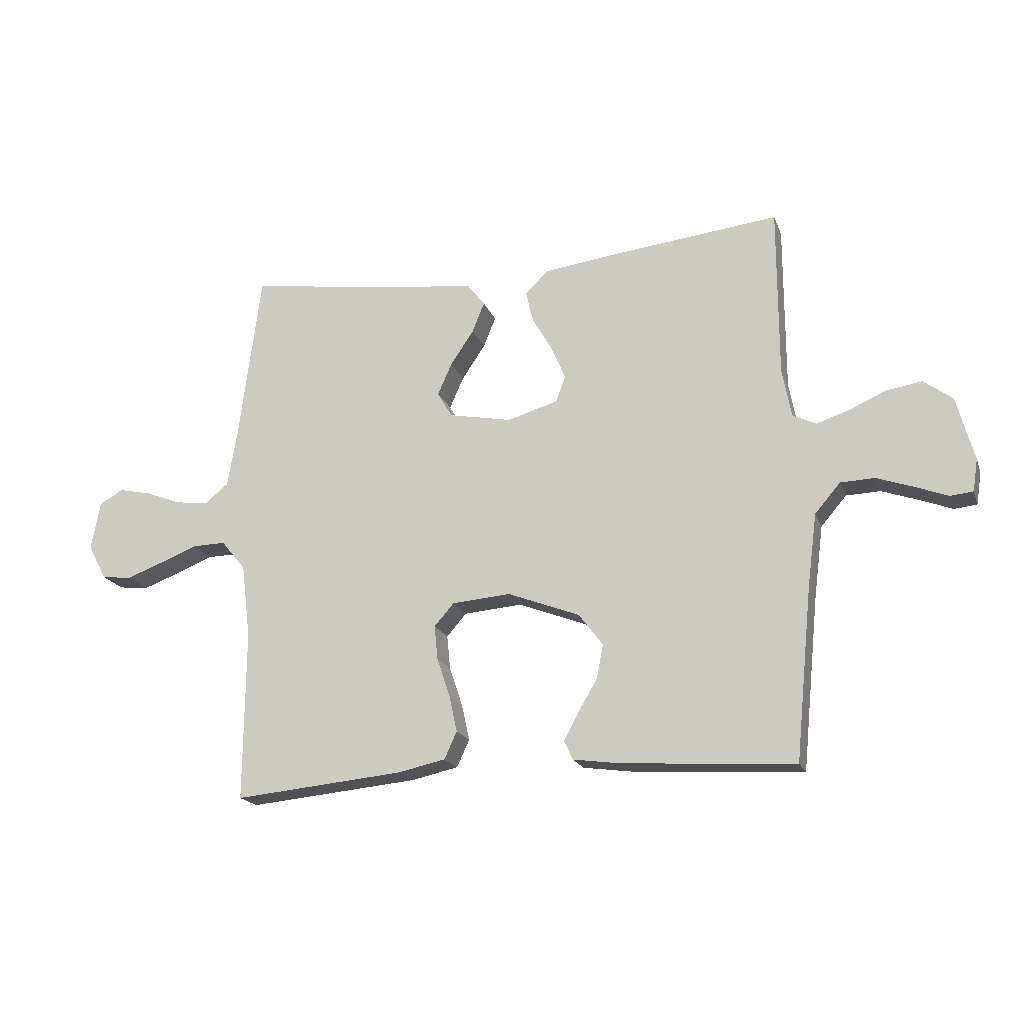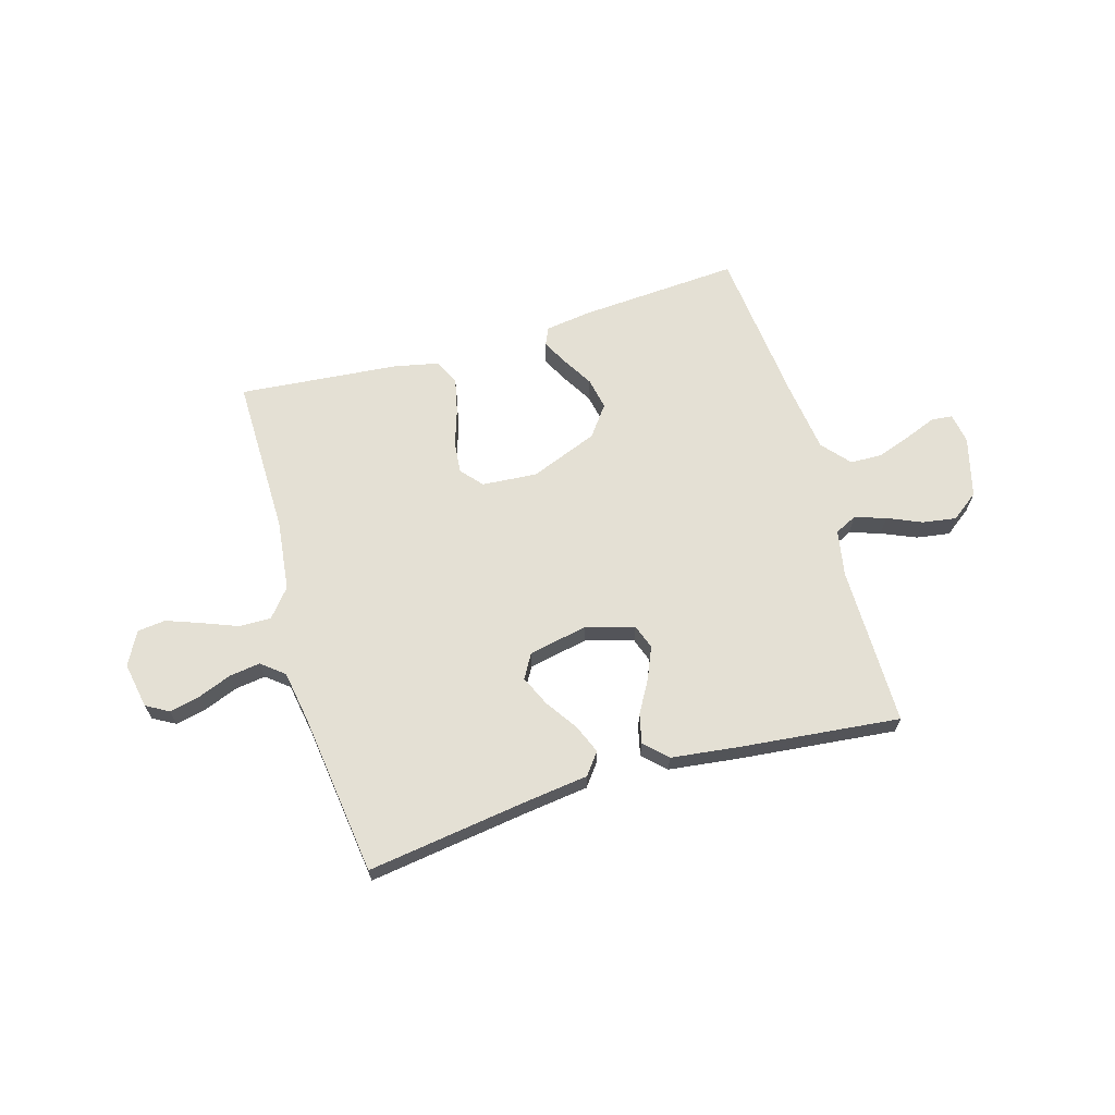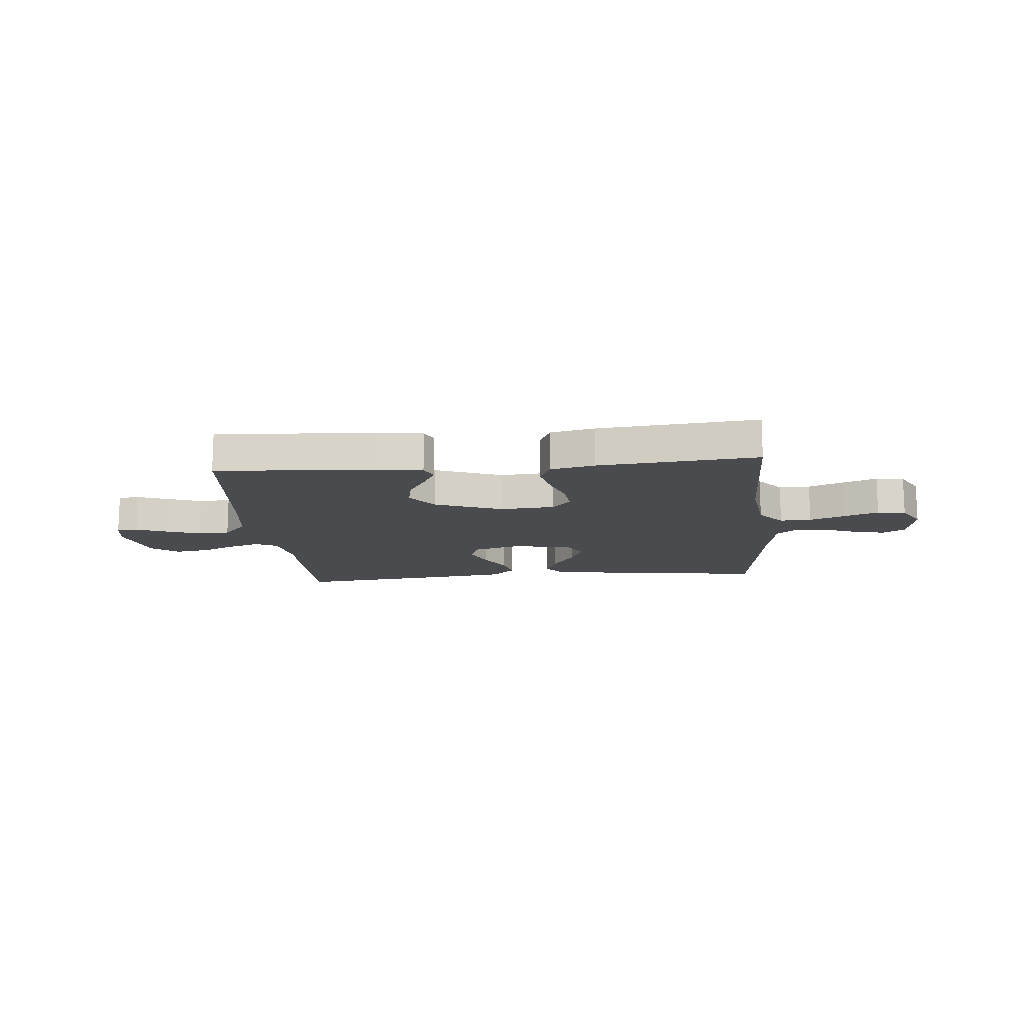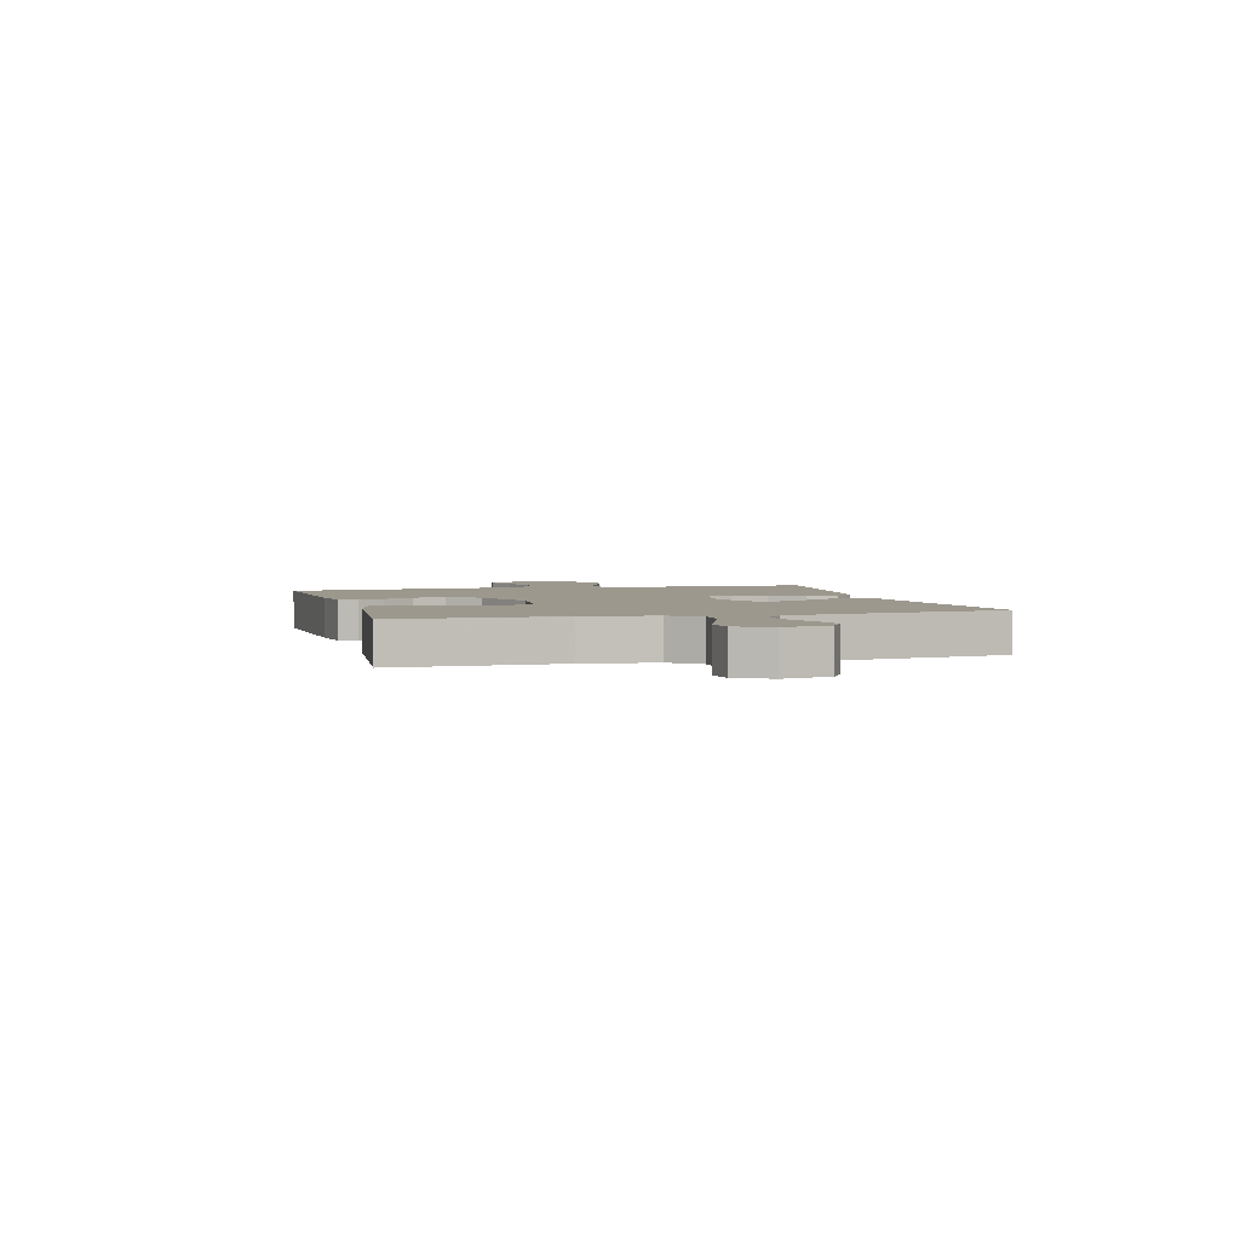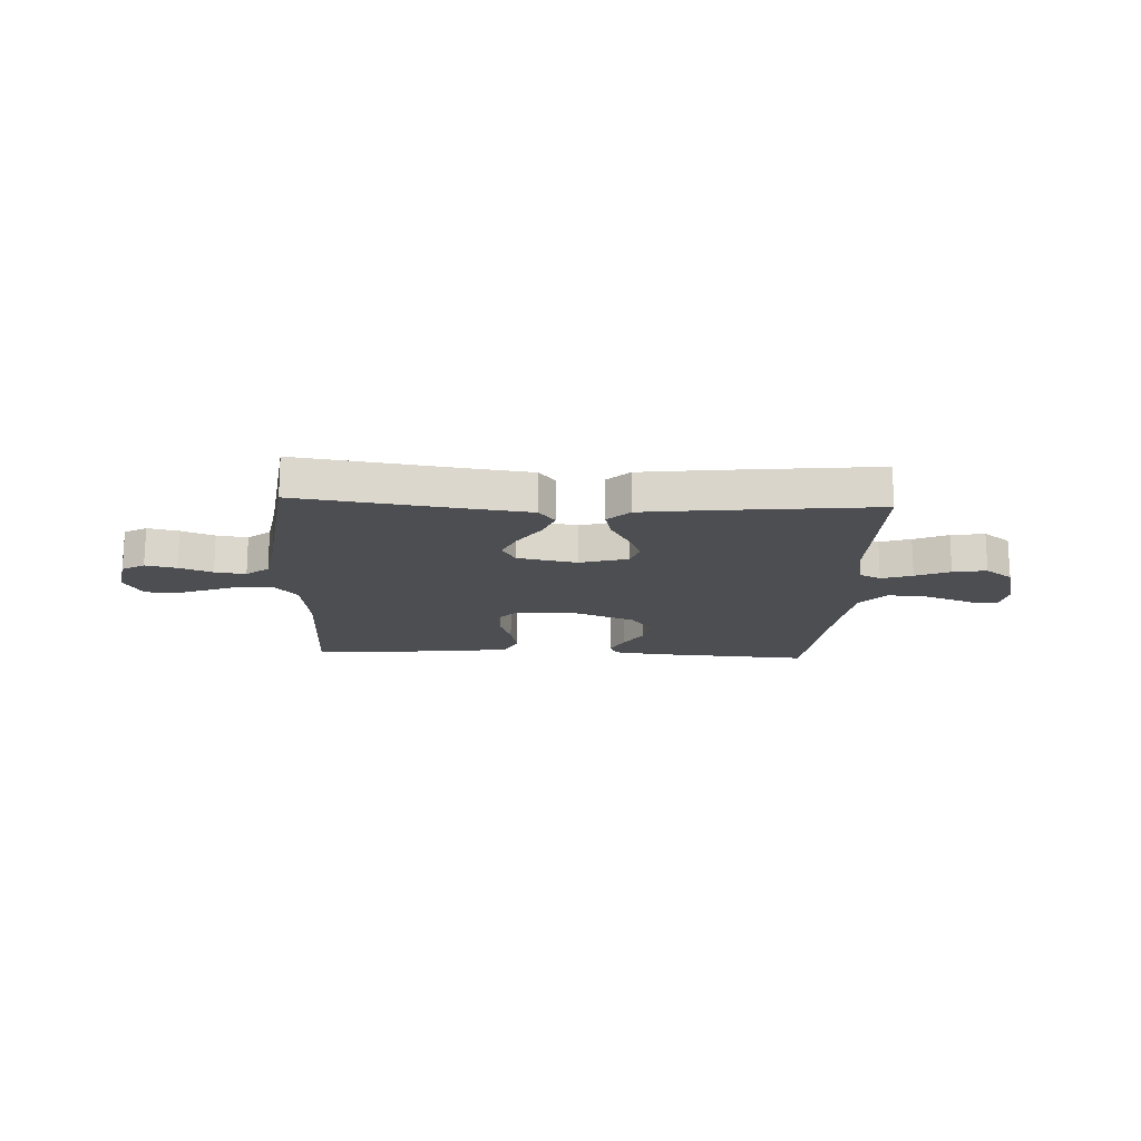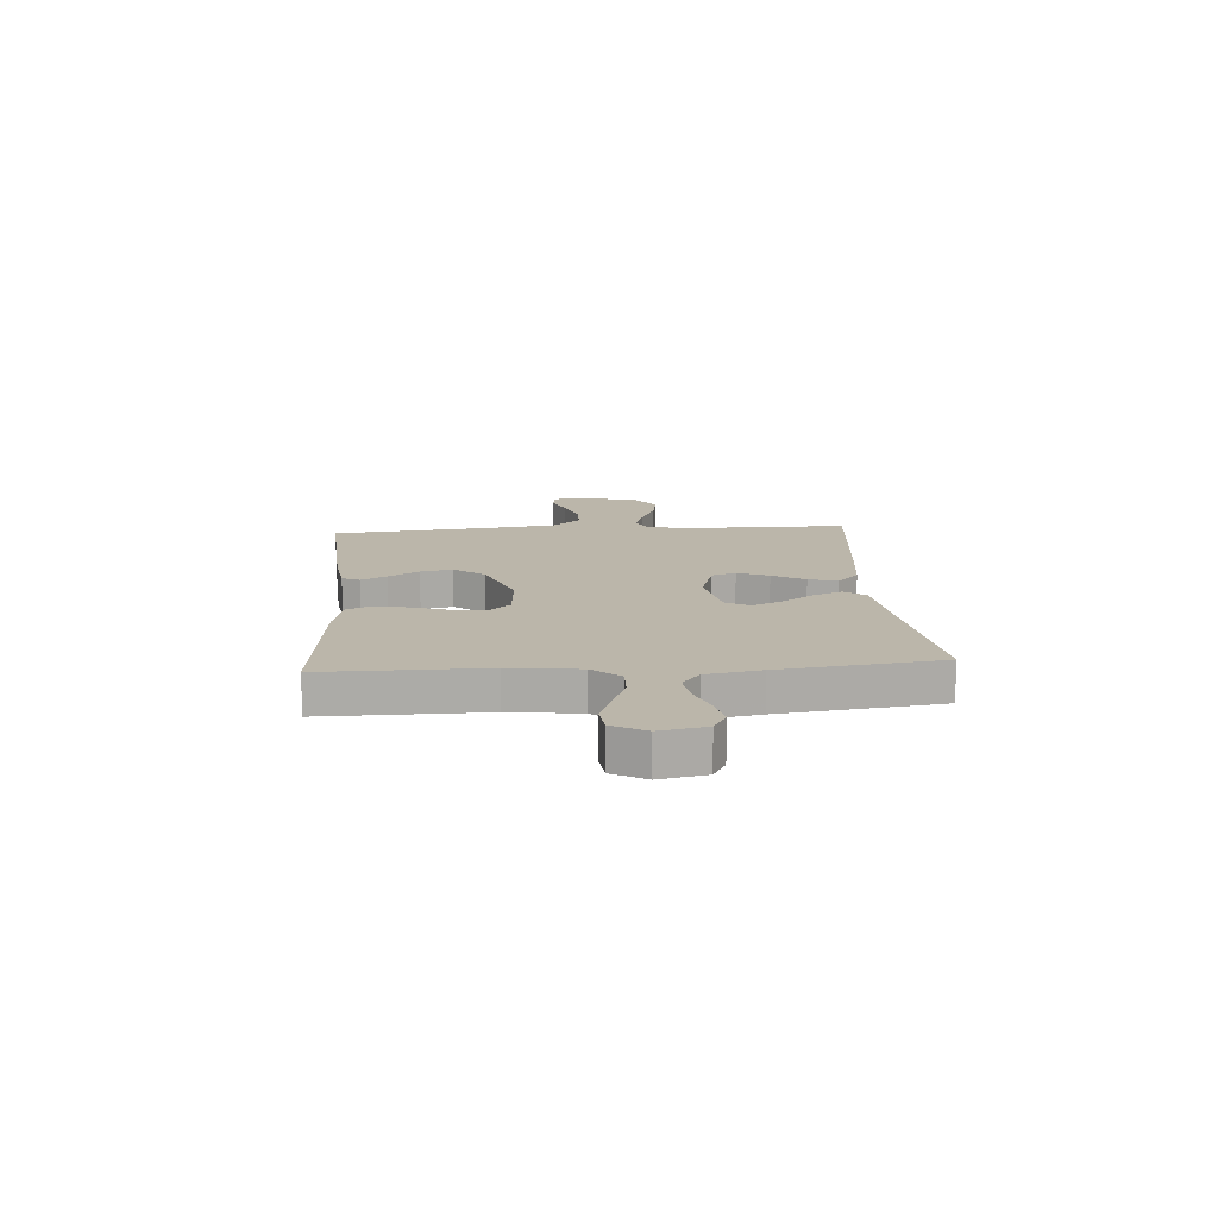
<metadata>
{"format":"obj","ext":"obj","renderer":"f3d","projection":"perspective","resolution":1024,"background":"white","views":[{"elev":-18.9,"azim":17.0,"up":"+Z"},{"elev":66.1,"azim":-16.4,"up":"+Y"},{"elev":-14.0,"azim":-174.7,"up":"+Y"},{"elev":3.2,"azim":-105.0,"up":"+Y"},{"elev":-16.8,"azim":-2.8,"up":"+Y"},{"elev":14.1,"azim":-94.1,"up":"+Y"}]}
</metadata>
<code>
v -0.5 0.07 0.5
v -0.2 0.07 0.458
v -0.08 0.07 0.443
v -0.049 0.07 0.403
v -0.071 0.07 0.349
v -0.112 0.07 0.288
v -0.137 0.07 0.232
v -0.111 0.07 0.187
v 0 0.07 0.165
v 0.09 0.07 0.191
v 0.106 0.07 0.237
v 0.081 0.07 0.296
v 0.046 0.07 0.357
v 0.033 0.07 0.412
v 0.074 0.07 0.452
v 0.2 0.07 0.468
v 0.5 0.07 0.5
v 0.5 0.07 0.2
v 0.516 0.07 0.114
v 0.557 0.07 0.094
v 0.615 0.07 0.113
v 0.679 0.07 0.141
v 0.742 0.07 0.151
v 0.793 0.07 0.113
v 0.823 0.07 0
v 0.814 0.07 -0.057
v 0.774 0.07 -0.061
v 0.717 0.07 -0.039
v 0.652 0.07 -0.016
v 0.592 0.07 -0.018
v 0.547 0.07 -0.07
v 0.53 0.07 -0.2
v 0.5 0.07 -0.5
v 0.2 0.07 -0.481
v 0.114 0.07 -0.469
v 0.099 0.07 -0.436
v 0.124 0.07 -0.388
v 0.158 0.07 -0.331
v 0.17 0.07 -0.271
v 0.127 0.07 -0.214
v 0 0.07 -0.165
v -0.103 0.07 -0.173
v -0.138 0.07 -0.213
v -0.132 0.07 -0.273
v -0.109 0.07 -0.342
v -0.095 0.07 -0.406
v -0.117 0.07 -0.454
v -0.2 0.07 -0.472
v -0.5 0.07 -0.5
v -0.498 0.07 -0.2
v -0.514 0.07 -0.069
v -0.557 0.07 -0.017
v -0.616 0.07 -0.018
v -0.682 0.07 -0.044
v -0.747 0.07 -0.068
v -0.8 0.07 -0.062
v -0.833 0.07 0
v -0.817 0.07 0.086
v -0.775 0.07 0.11
v -0.717 0.07 0.097
v -0.655 0.07 0.073
v -0.597 0.07 0.065
v -0.555 0.07 0.099
v -0.538 0.07 0.2
v -0.5 0 0.5
v -0.2 0 0.458
v -0.08 0 0.443
v -0.049 0 0.403
v -0.071 0 0.349
v -0.112 0 0.288
v -0.137 0 0.232
v -0.111 0 0.187
v 0 0 0.165
v 0.09 0 0.191
v 0.106 0 0.237
v 0.081 0 0.296
v 0.046 0 0.357
v 0.033 0 0.412
v 0.074 0 0.452
v 0.2 0 0.468
v 0.5 0 0.5
v 0.5 0 0.2
v 0.516 0 0.114
v 0.557 0 0.094
v 0.615 0 0.113
v 0.679 0 0.141
v 0.742 0 0.151
v 0.793 0 0.113
v 0.823 0 0
v 0.814 0 -0.057
v 0.774 0 -0.061
v 0.717 0 -0.039
v 0.652 0 -0.016
v 0.592 0 -0.018
v 0.547 0 -0.07
v 0.53 0 -0.2
v 0.5 0 -0.5
v 0.2 0 -0.481
v 0.114 0 -0.469
v 0.099 0 -0.436
v 0.124 0 -0.388
v 0.158 0 -0.331
v 0.17 0 -0.271
v 0.127 0 -0.214
v 0 0 -0.165
v -0.103 0 -0.173
v -0.138 0 -0.213
v -0.132 0 -0.273
v -0.109 0 -0.342
v -0.095 0 -0.406
v -0.117 0 -0.454
v -0.2 0 -0.472
v -0.5 0 -0.5
v -0.498 0 -0.2
v -0.514 0 -0.069
v -0.557 0 -0.017
v -0.616 0 -0.018
v -0.682 0 -0.044
v -0.747 0 -0.068
v -0.8 0 -0.062
v -0.833 0 0
v -0.817 0 0.086
v -0.775 0 0.11
v -0.717 0 0.097
v -0.655 0 0.073
v -0.597 0 0.065
v -0.555 0 0.099
v -0.538 0 0.2
f 58 59 60 61
f 58 61 62
f 57 58 62
f 56 57 62
f 53 54 55 56
f 53 56 62
f 52 53 62 63
f 47 48 49 50
f 47 50 51
f 44 45 46 47
f 43 44 47 51
f 42 43 51 52
f 35 36 37 38
f 33 34 35 38
f 32 33 38 39
f 31 32 39 40
f 25 26 27 28
f 25 28 29
f 24 25 29 30
f 21 22 23 24
f 20 21 24 30
f 15 16 17 18
f 15 18 19
f 12 13 14 15
f 11 12 15 19
f 10 11 19 20
f 3 4 5 6
f 2 3 6 7
f 64 1 2 7
f 63 64 7 8
f 41 42 52 63
f 41 63 8 9
f 30 31 40 41
f 20 30 41
f 9 10 20 41
f 125 124 123 122
f 126 125 122
f 126 122 121
f 126 121 120
f 120 119 118 117
f 126 120 117
f 127 126 117 116
f 114 113 112 111
f 115 114 111
f 111 110 109 108
f 115 111 108 107
f 116 115 107 106
f 102 101 100 99
f 102 99 98 97
f 103 102 97 96
f 104 103 96 95
f 92 91 90 89
f 93 92 89
f 94 93 89 88
f 88 87 86 85
f 94 88 85 84
f 82 81 80 79
f 83 82 79
f 79 78 77 76
f 83 79 76 75
f 84 83 75 74
f 70 69 68 67
f 71 70 67 66
f 71 66 65 128
f 72 71 128 127
f 127 116 106 105
f 73 72 127 105
f 105 104 95 94
f 105 94 84
f 105 84 74 73
f 1 65 66 2
f 2 66 67 3
f 3 67 68 4
f 4 68 69 5
f 5 69 70 6
f 6 70 71 7
f 7 71 72 8
f 8 72 73 9
f 9 73 74 10
f 10 74 75 11
f 11 75 76 12
f 12 76 77 13
f 13 77 78 14
f 14 78 79 15
f 15 79 80 16
f 16 80 81 17
f 17 81 82 18
f 18 82 83 19
f 19 83 84 20
f 20 84 85 21
f 21 85 86 22
f 22 86 87 23
f 23 87 88 24
f 24 88 89 25
f 25 89 90 26
f 26 90 91 27
f 27 91 92 28
f 28 92 93 29
f 29 93 94 30
f 30 94 95 31
f 31 95 96 32
f 32 96 97 33
f 33 97 98 34
f 34 98 99 35
f 35 99 100 36
f 36 100 101 37
f 37 101 102 38
f 38 102 103 39
f 39 103 104 40
f 40 104 105 41
f 41 105 106 42
f 42 106 107 43
f 43 107 108 44
f 44 108 109 45
f 45 109 110 46
f 46 110 111 47
f 47 111 112 48
f 48 112 113 49
f 49 113 114 50
f 50 114 115 51
f 51 115 116 52
f 52 116 117 53
f 53 117 118 54
f 54 118 119 55
f 55 119 120 56
f 56 120 121 57
f 57 121 122 58
f 58 122 123 59
f 59 123 124 60
f 60 124 125 61
f 61 125 126 62
f 62 126 127 63
f 63 127 128 64
f 64 128 65 1

</code>
